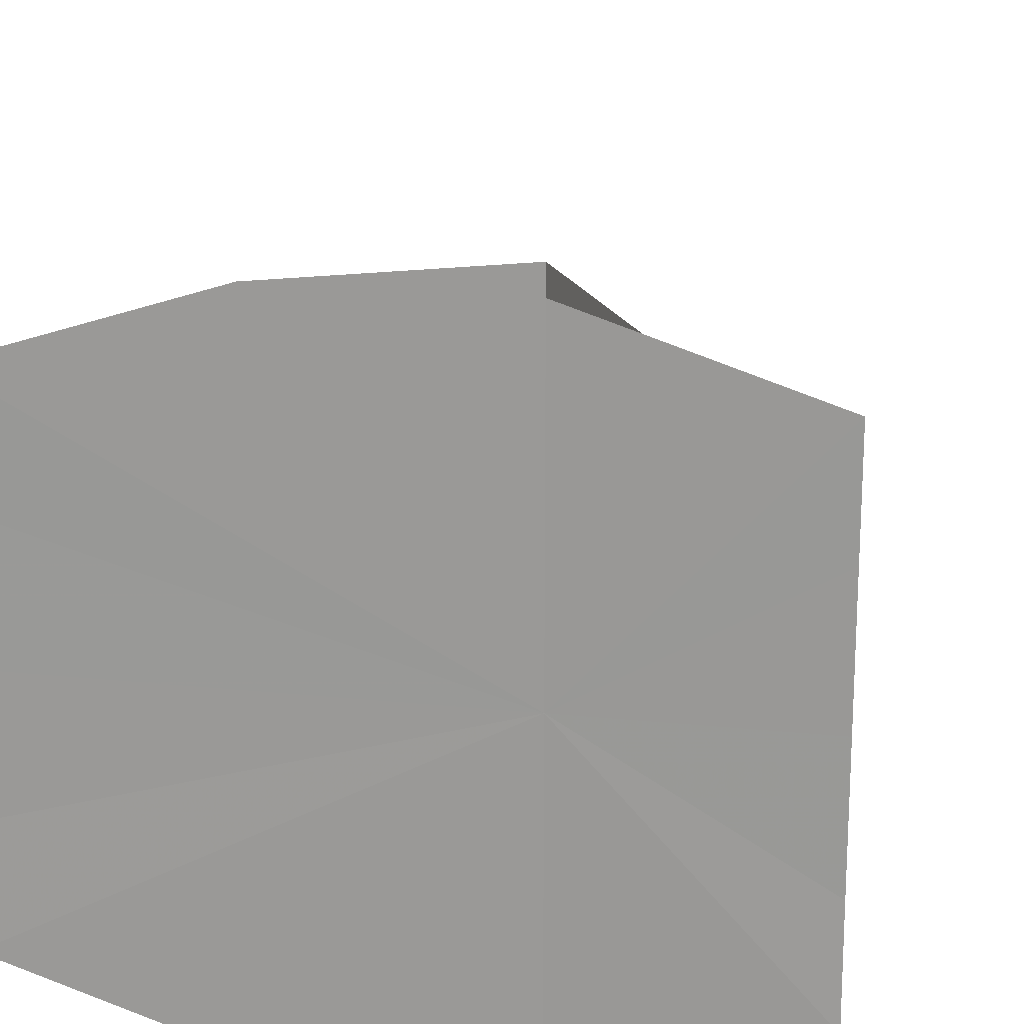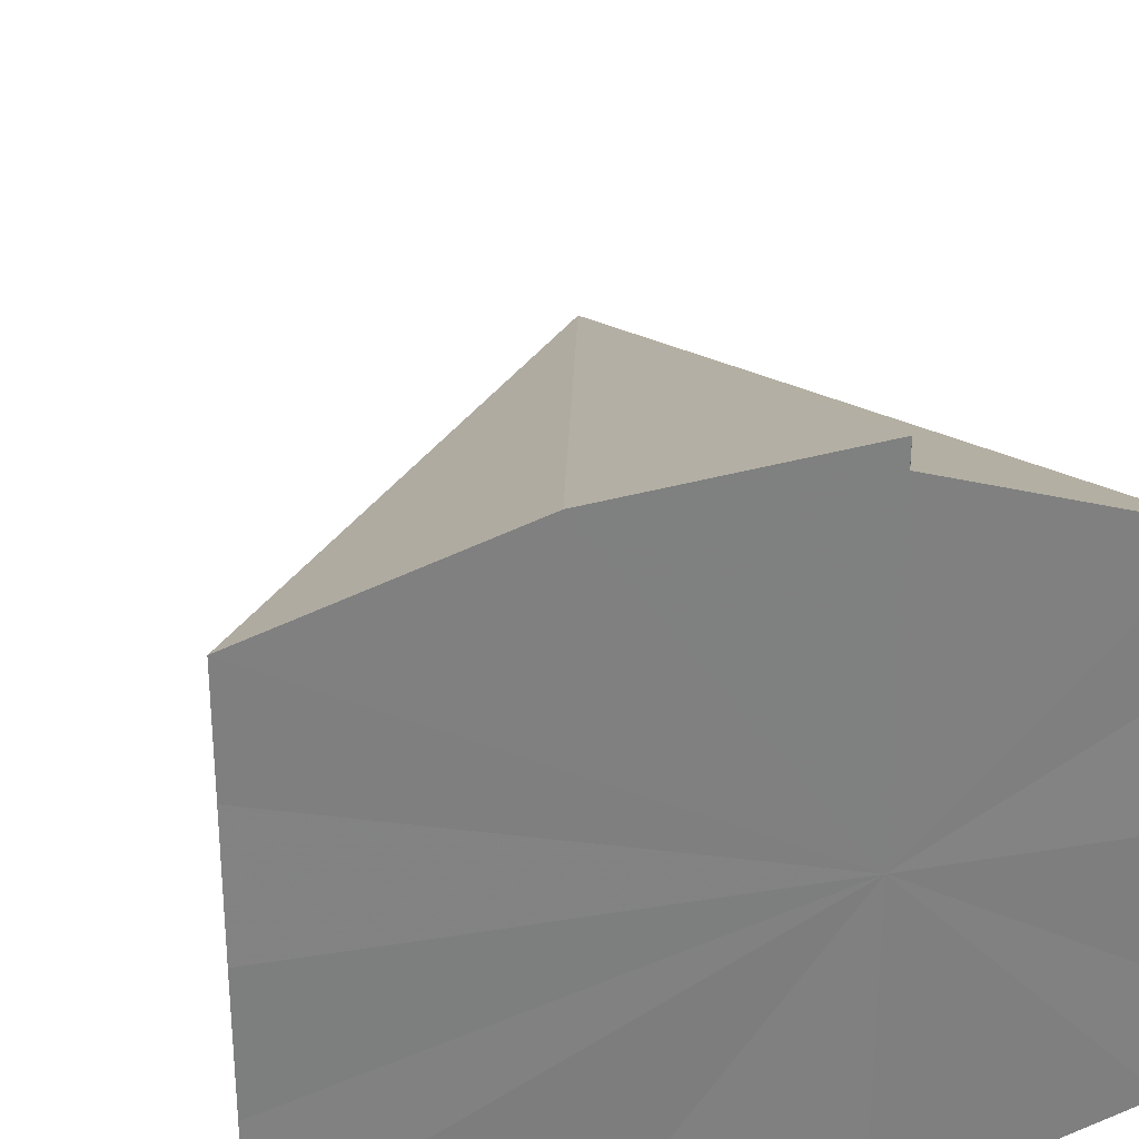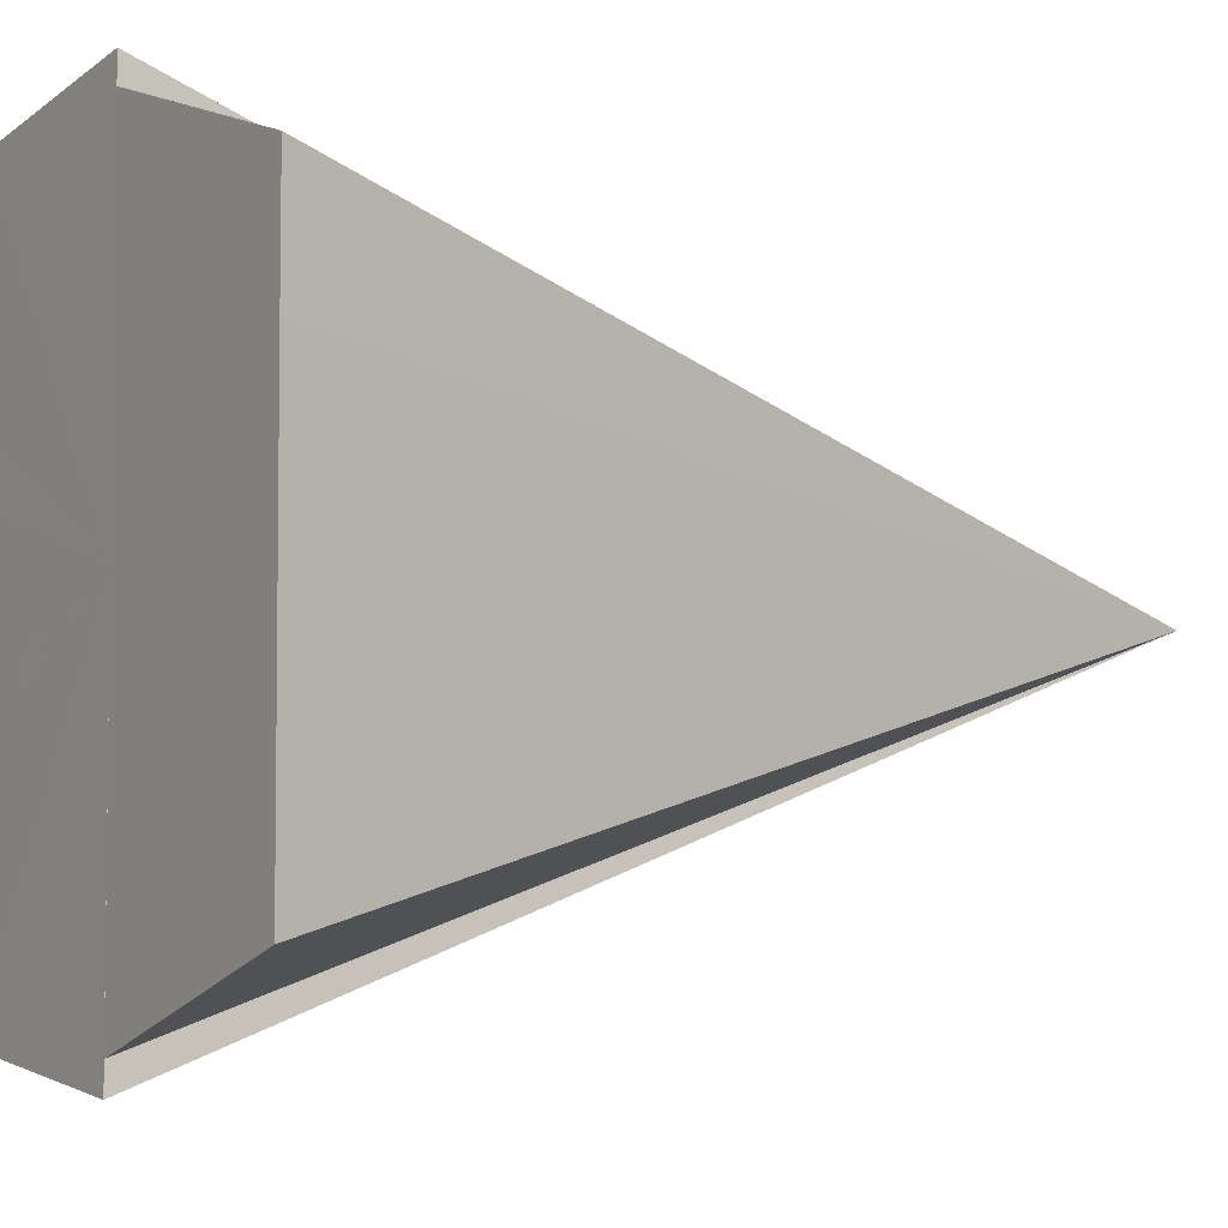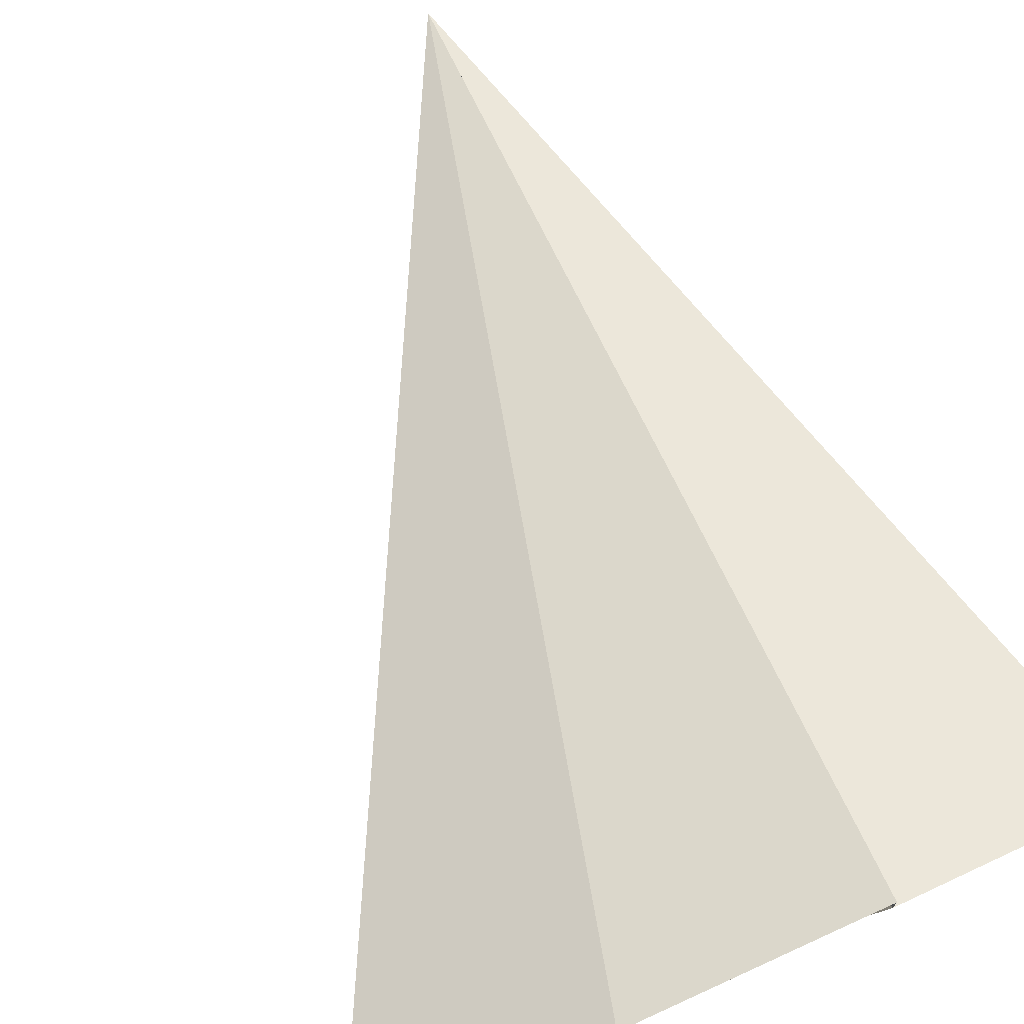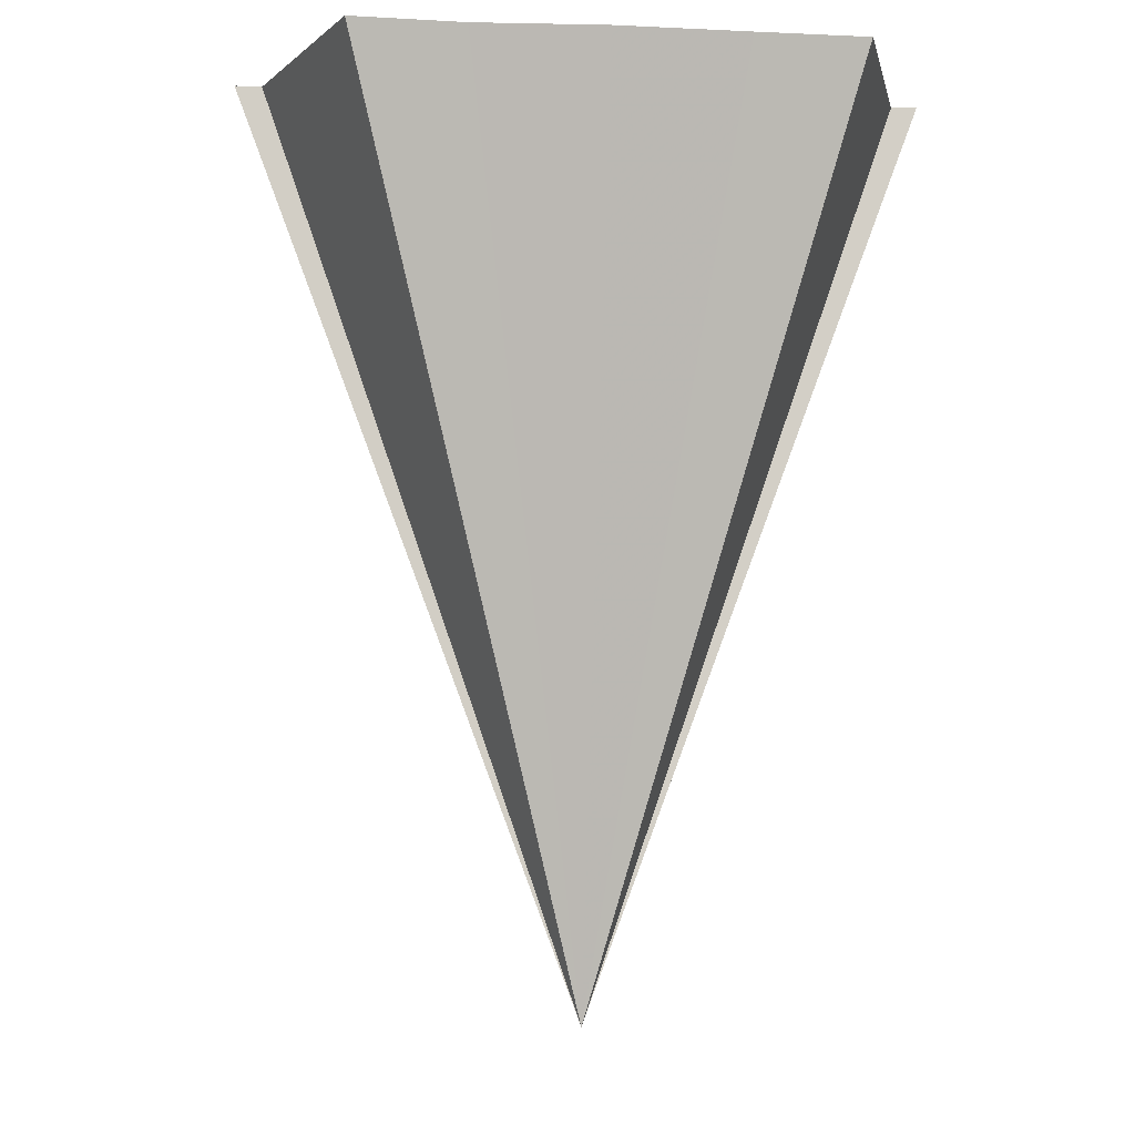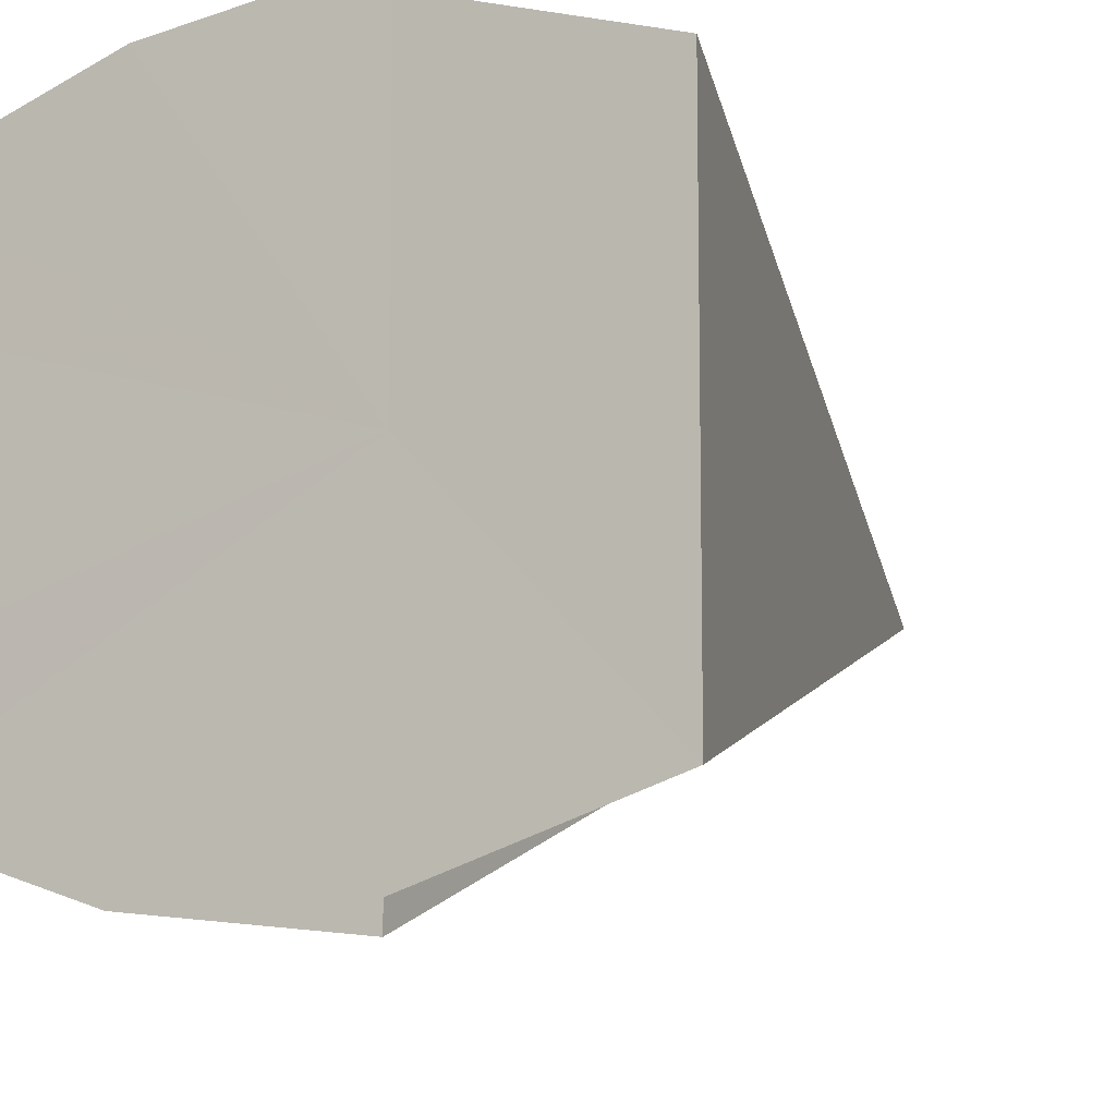
<metadata>
{"format":"obj","ext":"obj","renderer":"f3d","projection":"perspective","resolution":1024,"background":"white","views":[{"elev":18.5,"azim":-168.7,"up":"+Z"},{"elev":30.3,"azim":166.6,"up":"+Z"},{"elev":-5.1,"azim":-122.9,"up":"+Z"},{"elev":79.3,"azim":156.2,"up":"+Z"},{"elev":-6.2,"azim":-96.7,"up":"+Y"},{"elev":-11.0,"azim":-151.5,"up":"+Z"}]}
</metadata>
<code>
o 14162
v 2199 1867 3.884
v 2199 1867 3.878
v 2199 1867 3.884
v 2199 1867 3.874
v 2199 1867 3.87
v 2199 1867 3.89
v 2199 1867 3.895
v 2199 1867 3.898
v 2199 1867 3.895
v 2199 1867 3.898
v 2199 1867 3.899
v 2199 1867 3.884
v 2199 1867 3.87
v 2199 1867 3.869
v 2199 1867 3.89
v 2199 1867 3.884
v 2199 1867 3.878
v 2199 1867 3.874
v 2199 1867 3.87
v 2199 1867 3.869
v 2199 1867 3.884
v 2199 1867 3.899
v 2199 1867 3.898
v 2199 1867 3.898
v 2199 1867 3.884
v 2199 1867 3.895
v 2199 1867 3.89
v 2199 1867 3.884
v 2199 1867 3.878
v 2199 1867 3.874
v 2199 1867 3.87
v 2199 1867 3.869
v 2199 1867 3.874
v 2199 1867 3.87
v 2199 1867 3.878
v 2199 1867 3.884
v 2199 1867 3.89
v 2199 1867 3.895
v 2199 1867 3.898
f 1 2 3
f 2 4 3
f 4 5 3
f 6 1 3
f 7 6 3
f 8 7 3
f 9 10 3
f 10 11 12
f 13 14 12
f 15 9 3
f 16 15 3
f 17 16 3
f 18 17 3
f 19 18 3
f 20 19 21
f 22 23 21
f 24 25 22
f 26 25 24
f 27 25 26
f 28 25 27
f 29 25 28
f 30 25 29
f 31 25 30
f 32 25 31
f 33 25 34
f 35 25 33
f 36 25 35
f 37 25 36
f 38 25 37
f 39 25 38

</code>
